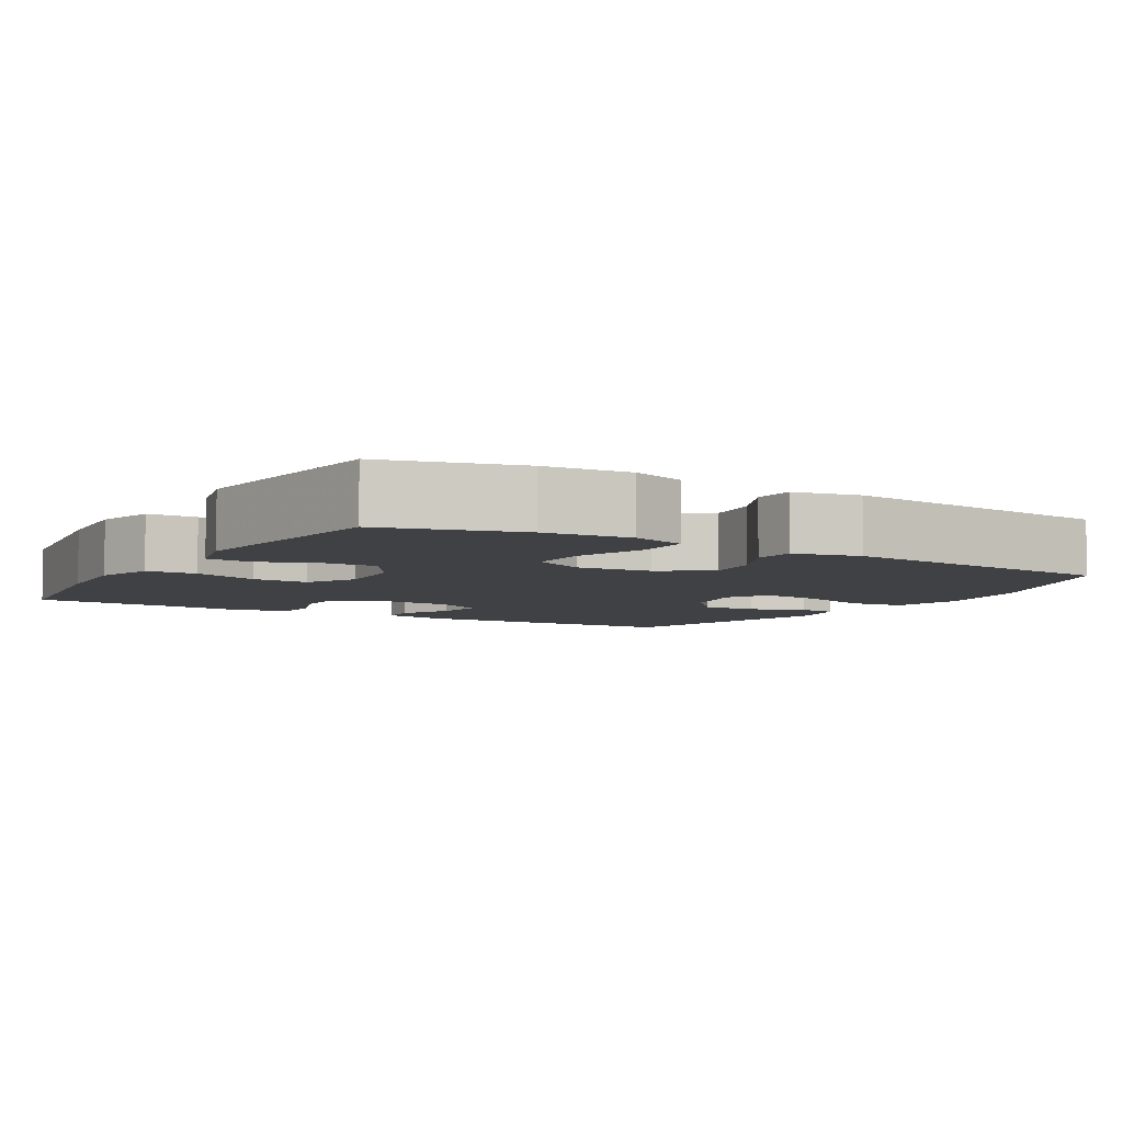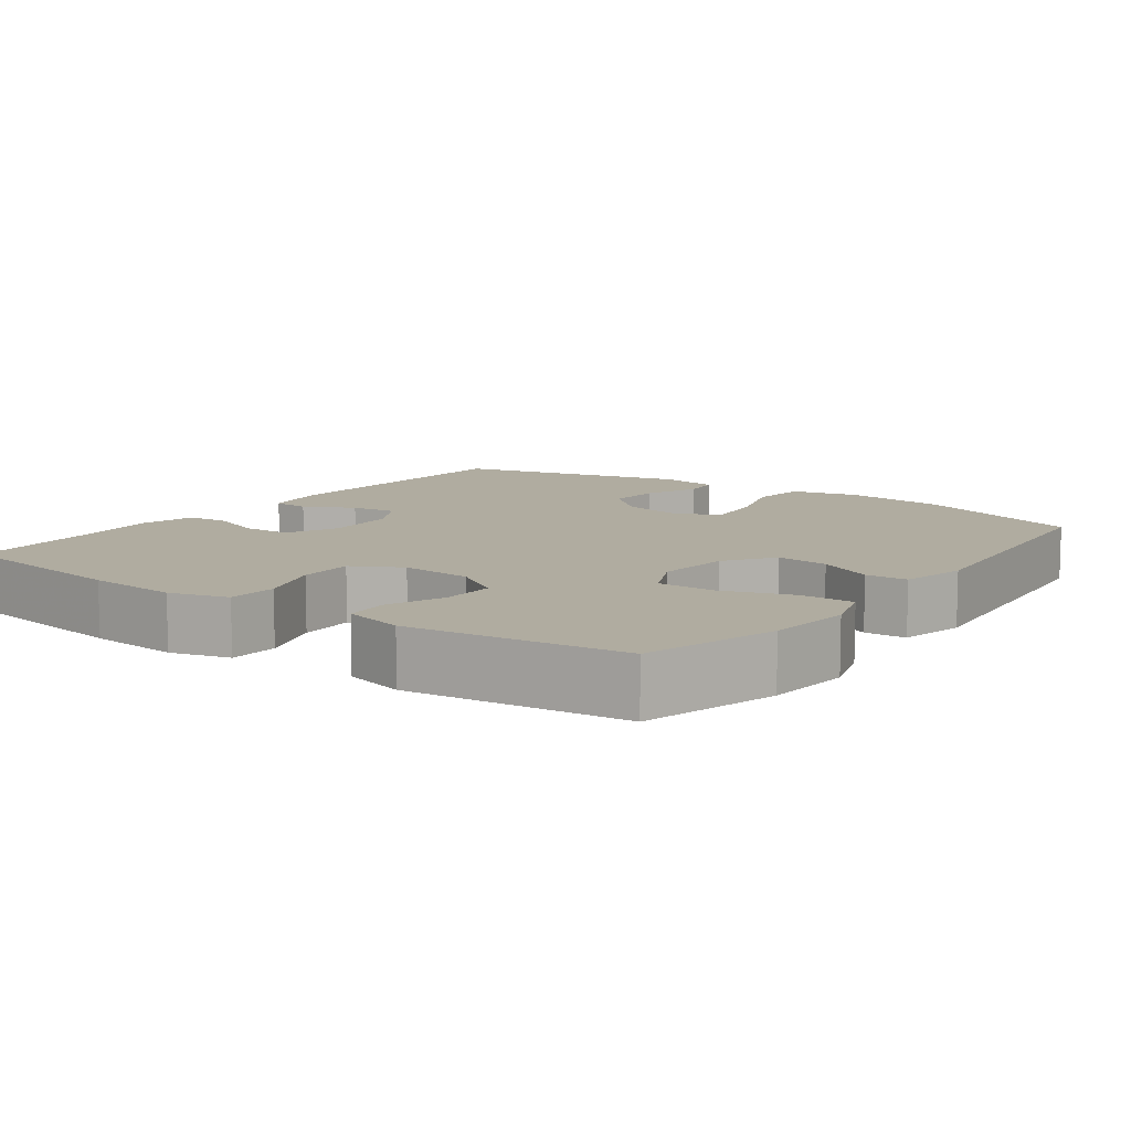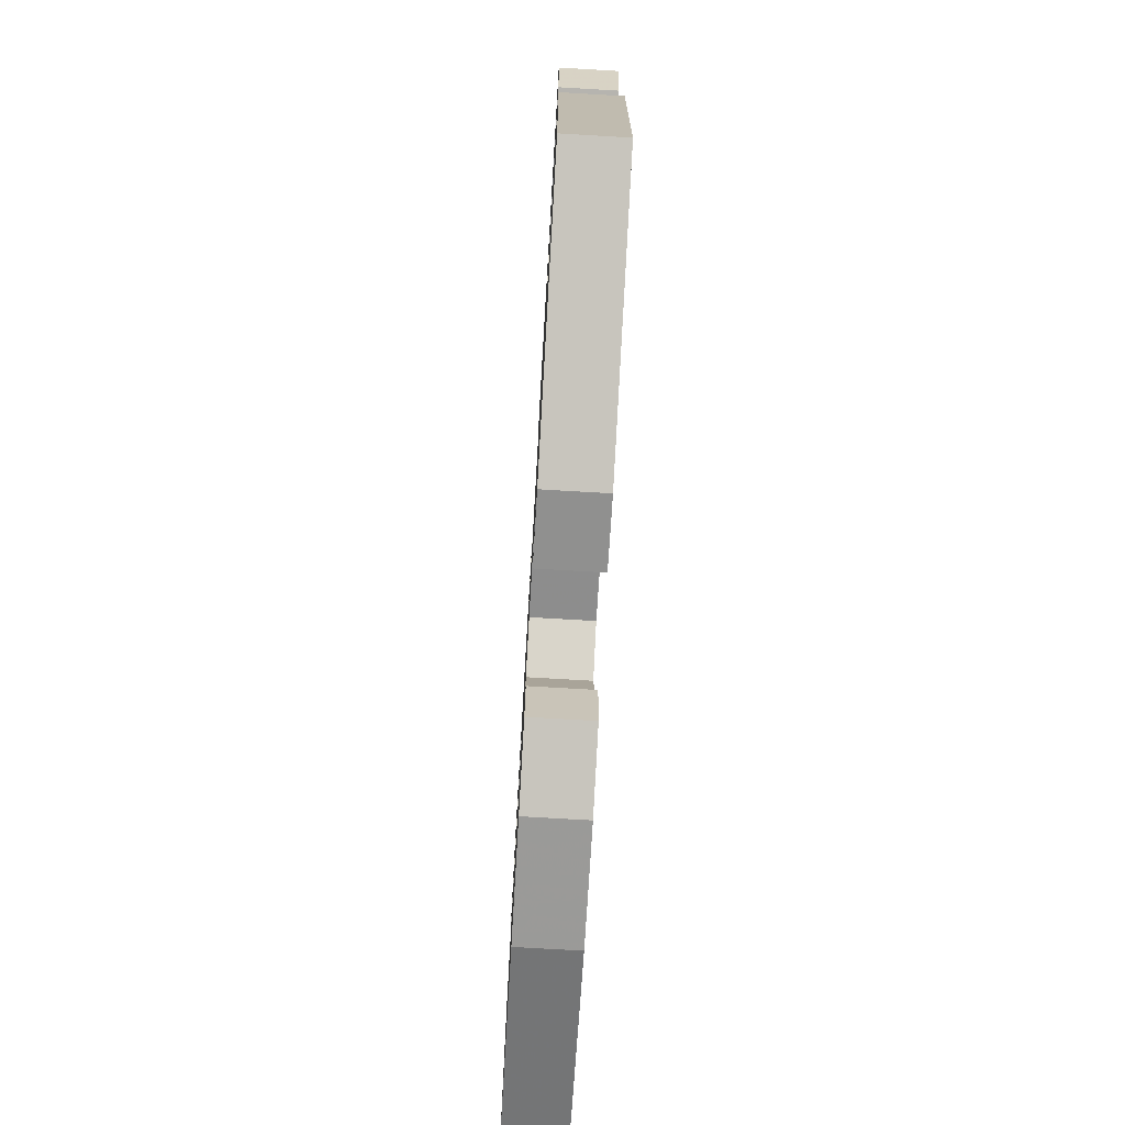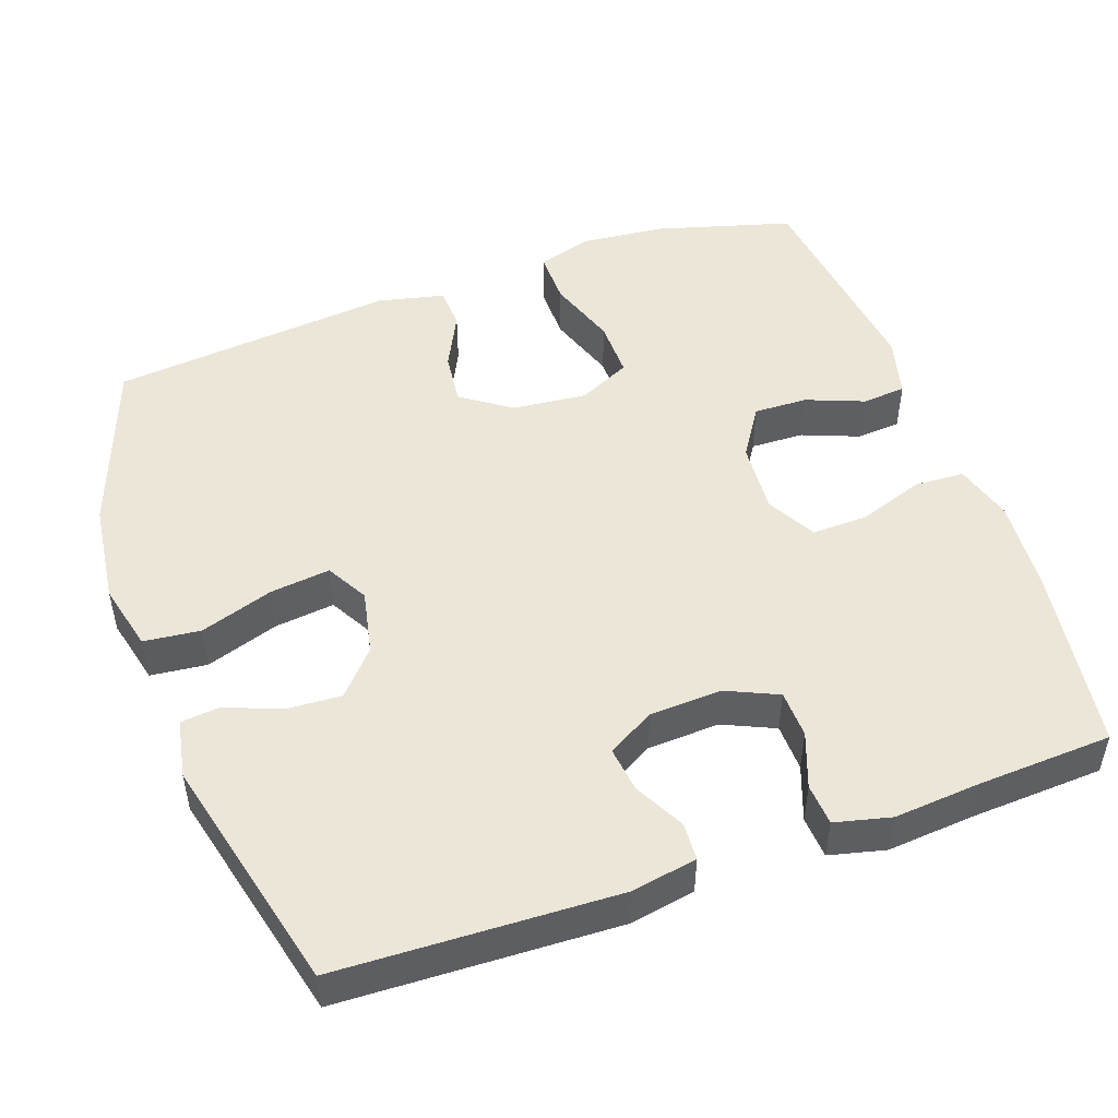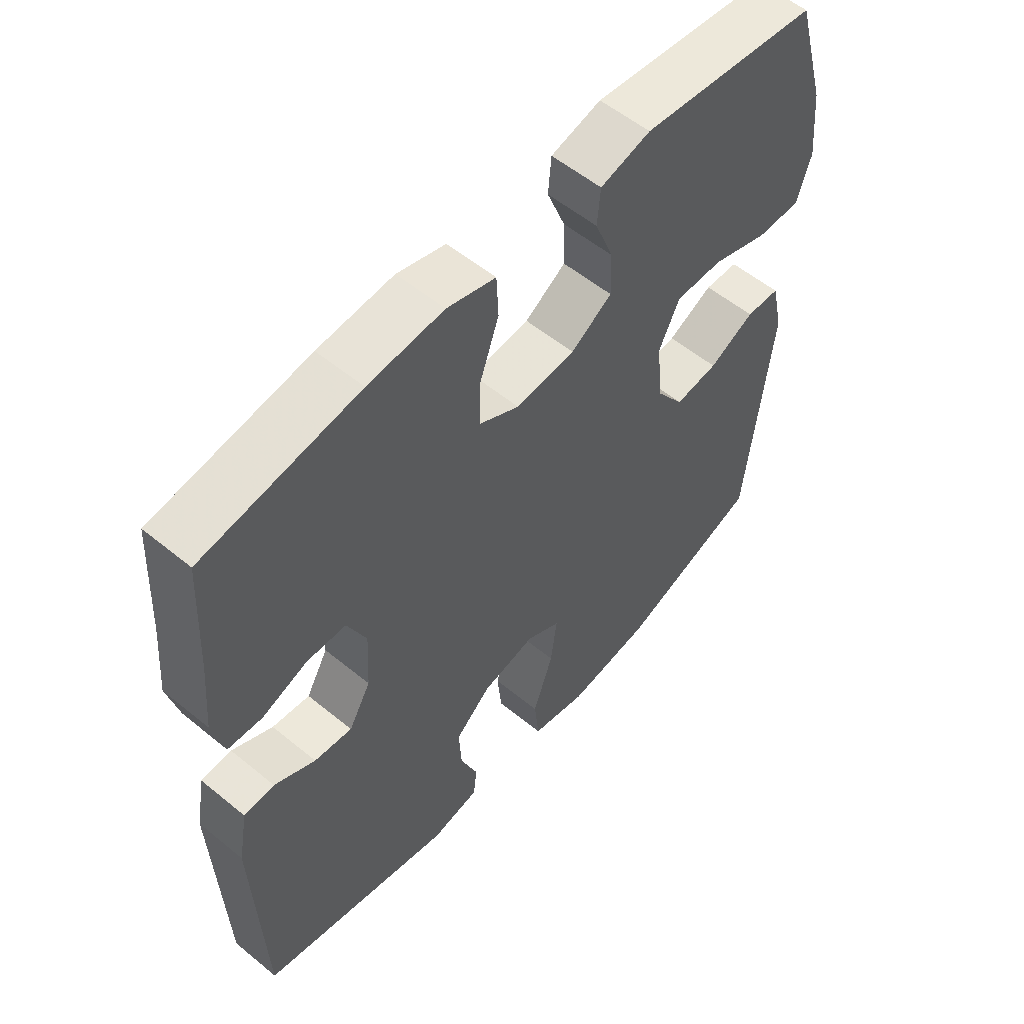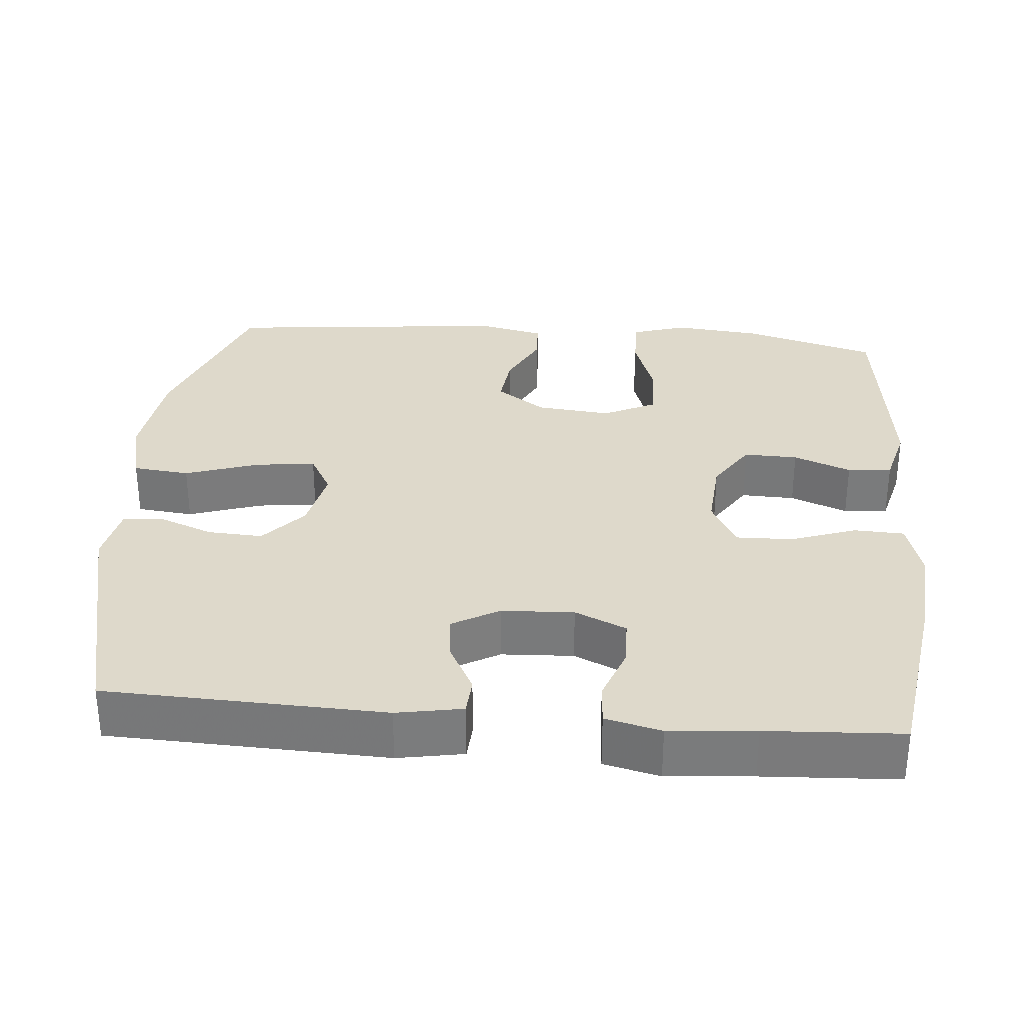
<metadata>
{"format":"obj","ext":"obj","renderer":"f3d","projection":"perspective","resolution":1024,"background":"white","views":[{"elev":-5.9,"azim":59.1,"up":"+Y"},{"elev":10.0,"azim":36.2,"up":"+Y"},{"elev":-76.3,"azim":-93.3,"up":"+Z"},{"elev":49.3,"azim":-109.4,"up":"+Y"},{"elev":56.2,"azim":-49.4,"up":"+Z"},{"elev":31.7,"azim":-85.0,"up":"+Y"}]}
</metadata>
<code>
v 0.5 0.07 0.5
v 0.551 0.07 0.319
v 0.562 0.07 0.204
v 0.539 0.07 0.131
v 0.467 0.07 0.132
v 0.374 0.07 0.164
v 0.296 0.07 0.165
v 0.262 0.07 0.095
v 0.272 0.07 -0.005
v 0.318 0.07 -0.071
v 0.389 0.07 -0.063
v 0.464 0.07 -0.026
v 0.52 0.07 -0.029
v 0.54 0.07 -0.118
v 0.5 0.07 -0.5
v 0.267 0.07 -0.584
v 0.129 0.07 -0.601
v 0.038 0.07 -0.579
v 0.03 0.07 -0.503
v 0.063 0.07 -0.405
v 0.073 0.07 -0.324
v 0.017 0.07 -0.293
v -0.07 0.07 -0.311
v -0.129 0.07 -0.363
v -0.125 0.07 -0.436
v -0.096 0.07 -0.511
v -0.102 0.07 -0.563
v -0.181 0.07 -0.578
v -0.5 0.07 -0.5
v -0.513 0.07 -0.127
v -0.497 0.07 -0.039
v -0.447 0.07 -0.036
v -0.38 0.07 -0.071
v -0.318 0.07 -0.079
v -0.282 0.07 -0.016
v -0.277 0.07 0.081
v -0.308 0.07 0.15
v -0.372 0.07 0.152
v -0.446 0.07 0.125
v -0.502 0.07 0.129
v -0.52 0.07 0.204
v -0.51 0.07 0.319
v -0.5 0.07 0.5
v -0.247 0.07 0.537
v -0.124 0.07 0.546
v -0.045 0.07 0.523
v -0.042 0.07 0.456
v -0.073 0.07 0.368
v -0.075 0.07 0.293
v -0.009 0.07 0.257
v 0.088 0.07 0.264
v 0.155 0.07 0.307
v 0.153 0.07 0.379
v 0.123 0.07 0.456
v 0.128 0.07 0.515
v 0.21 0.07 0.536
v 0.5 0 0.5
v 0.551 0 0.319
v 0.562 0 0.204
v 0.539 0 0.131
v 0.467 0 0.132
v 0.374 0 0.164
v 0.296 0 0.165
v 0.262 0 0.095
v 0.272 0 -0.005
v 0.318 0 -0.071
v 0.389 0 -0.063
v 0.464 0 -0.026
v 0.52 0 -0.029
v 0.54 0 -0.118
v 0.5 0 -0.5
v 0.267 0 -0.584
v 0.129 0 -0.601
v 0.038 0 -0.579
v 0.03 0 -0.503
v 0.063 0 -0.405
v 0.073 0 -0.324
v 0.017 0 -0.293
v -0.07 0 -0.311
v -0.129 0 -0.363
v -0.125 0 -0.436
v -0.096 0 -0.511
v -0.102 0 -0.563
v -0.181 0 -0.578
v -0.5 0 -0.5
v -0.513 0 -0.127
v -0.497 0 -0.039
v -0.447 0 -0.036
v -0.38 0 -0.071
v -0.318 0 -0.079
v -0.282 0 -0.016
v -0.277 0 0.081
v -0.308 0 0.15
v -0.372 0 0.152
v -0.446 0 0.125
v -0.502 0 0.129
v -0.52 0 0.204
v -0.51 0 0.319
v -0.5 0 0.5
v -0.247 0 0.537
v -0.124 0 0.546
v -0.045 0 0.523
v -0.042 0 0.456
v -0.073 0 0.368
v -0.075 0 0.293
v -0.009 0 0.257
v 0.088 0 0.264
v 0.155 0 0.307
v 0.153 0 0.379
v 0.123 0 0.456
v 0.128 0 0.515
v 0.21 0 0.536
f 4 5 6
f 3 4 6
f 2 3 6
f 1 2 6
f 56 1 6
f 55 56 6
f 54 55 6
f 53 54 6
f 52 53 6 7
f 51 52 7 8
f 50 51 8 9
f 49 50 9 10
f 46 47 48
f 45 46 48
f 44 45 48
f 43 44 48
f 42 43 48
f 42 48 49
f 41 42 49
f 40 41 49
f 39 40 49
f 38 39 49
f 37 38 49
f 36 37 49 10
f 31 32 33
f 30 31 33
f 29 30 33
f 28 29 33
f 27 28 33
f 26 27 33
f 25 26 33
f 24 25 33 34
f 23 24 34 35
f 18 19 20
f 17 18 20
f 16 17 20
f 15 16 20
f 14 15 20
f 13 14 20
f 12 13 20
f 11 12 20
f 10 11 20 21
f 35 36 10
f 23 35 10
f 22 23 10
f 10 21 22
f 62 61 60
f 62 60 59
f 62 59 58
f 62 58 57
f 62 57 112
f 62 112 111
f 62 111 110
f 62 110 109
f 63 62 109 108
f 64 63 108 107
f 65 64 107 106
f 66 65 106 105
f 104 103 102
f 104 102 101
f 104 101 100
f 104 100 99
f 104 99 98
f 105 104 98
f 105 98 97
f 105 97 96
f 105 96 95
f 105 95 94
f 105 94 93
f 66 105 93 92
f 89 88 87
f 89 87 86
f 89 86 85
f 89 85 84
f 89 84 83
f 89 83 82
f 89 82 81
f 90 89 81 80
f 91 90 80 79
f 76 75 74
f 76 74 73
f 76 73 72
f 76 72 71
f 76 71 70
f 76 70 69
f 76 69 68
f 76 68 67
f 77 76 67 66
f 66 92 91
f 66 91 79
f 66 79 78
f 78 77 66
f 1 57 58 2
f 2 58 59 3
f 3 59 60 4
f 4 60 61 5
f 5 61 62 6
f 6 62 63 7
f 7 63 64 8
f 8 64 65 9
f 9 65 66 10
f 10 66 67 11
f 11 67 68 12
f 12 68 69 13
f 13 69 70 14
f 14 70 71 15
f 15 71 72 16
f 16 72 73 17
f 17 73 74 18
f 18 74 75 19
f 19 75 76 20
f 20 76 77 21
f 21 77 78 22
f 22 78 79 23
f 23 79 80 24
f 24 80 81 25
f 25 81 82 26
f 26 82 83 27
f 27 83 84 28
f 28 84 85 29
f 29 85 86 30
f 30 86 87 31
f 31 87 88 32
f 32 88 89 33
f 33 89 90 34
f 34 90 91 35
f 35 91 92 36
f 36 92 93 37
f 37 93 94 38
f 38 94 95 39
f 39 95 96 40
f 40 96 97 41
f 41 97 98 42
f 42 98 99 43
f 43 99 100 44
f 44 100 101 45
f 45 101 102 46
f 46 102 103 47
f 47 103 104 48
f 48 104 105 49
f 49 105 106 50
f 50 106 107 51
f 51 107 108 52
f 52 108 109 53
f 53 109 110 54
f 54 110 111 55
f 55 111 112 56
f 56 112 57 1

</code>
